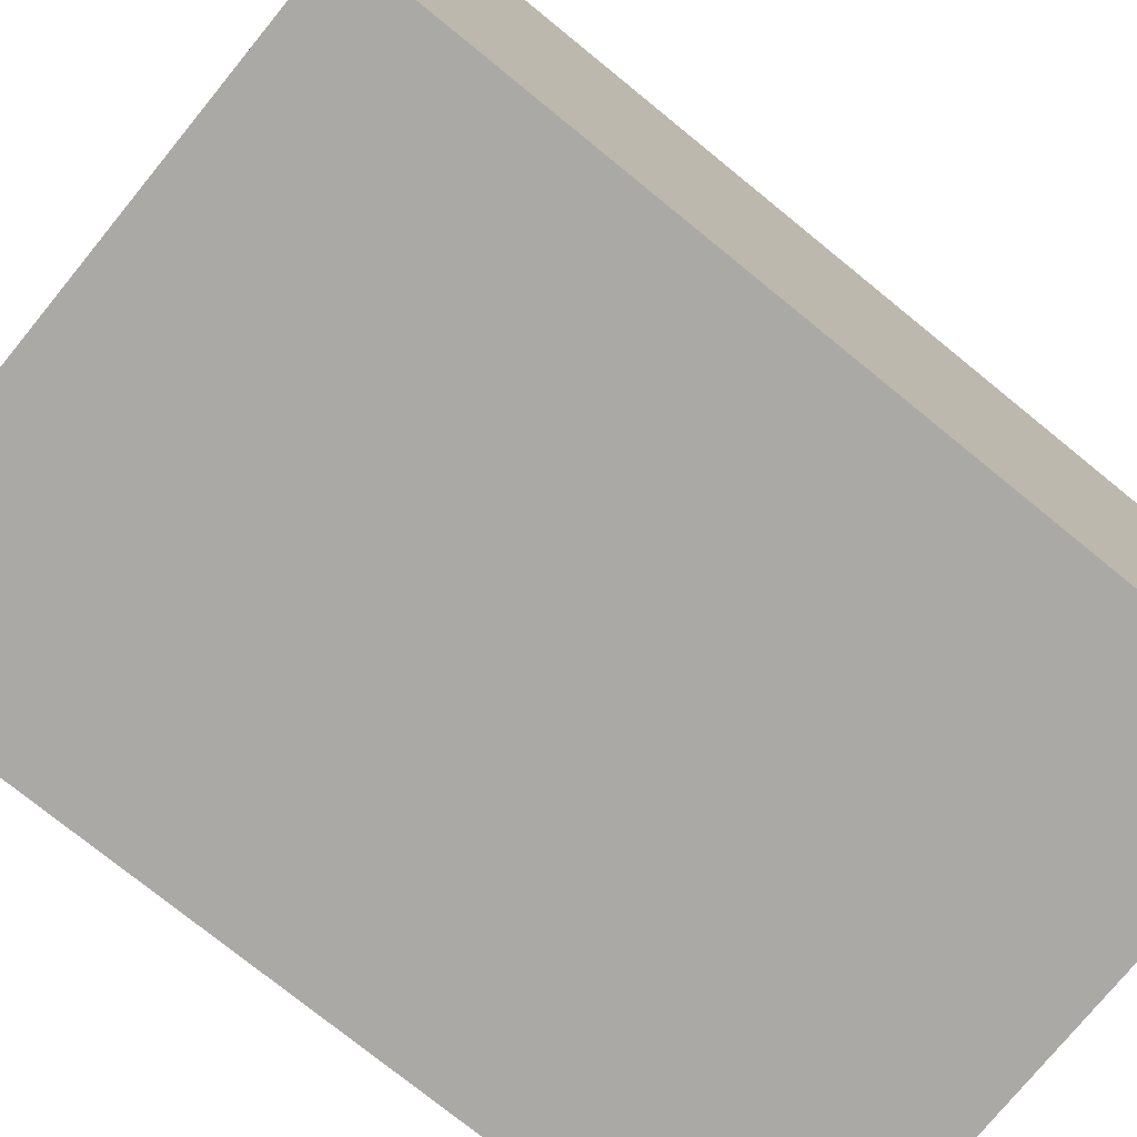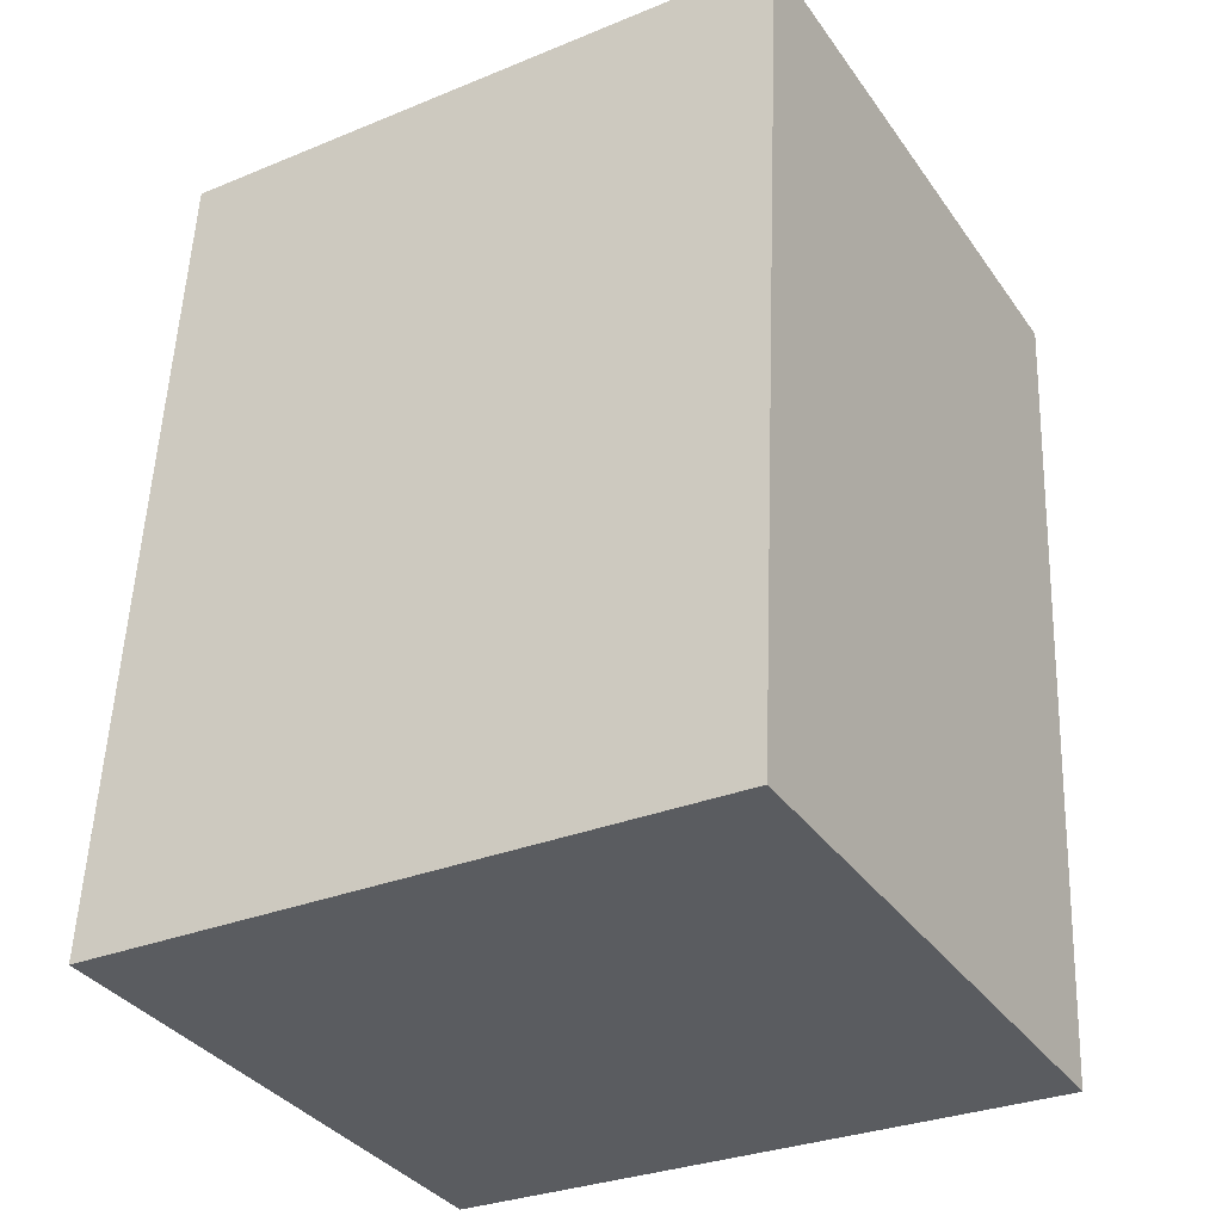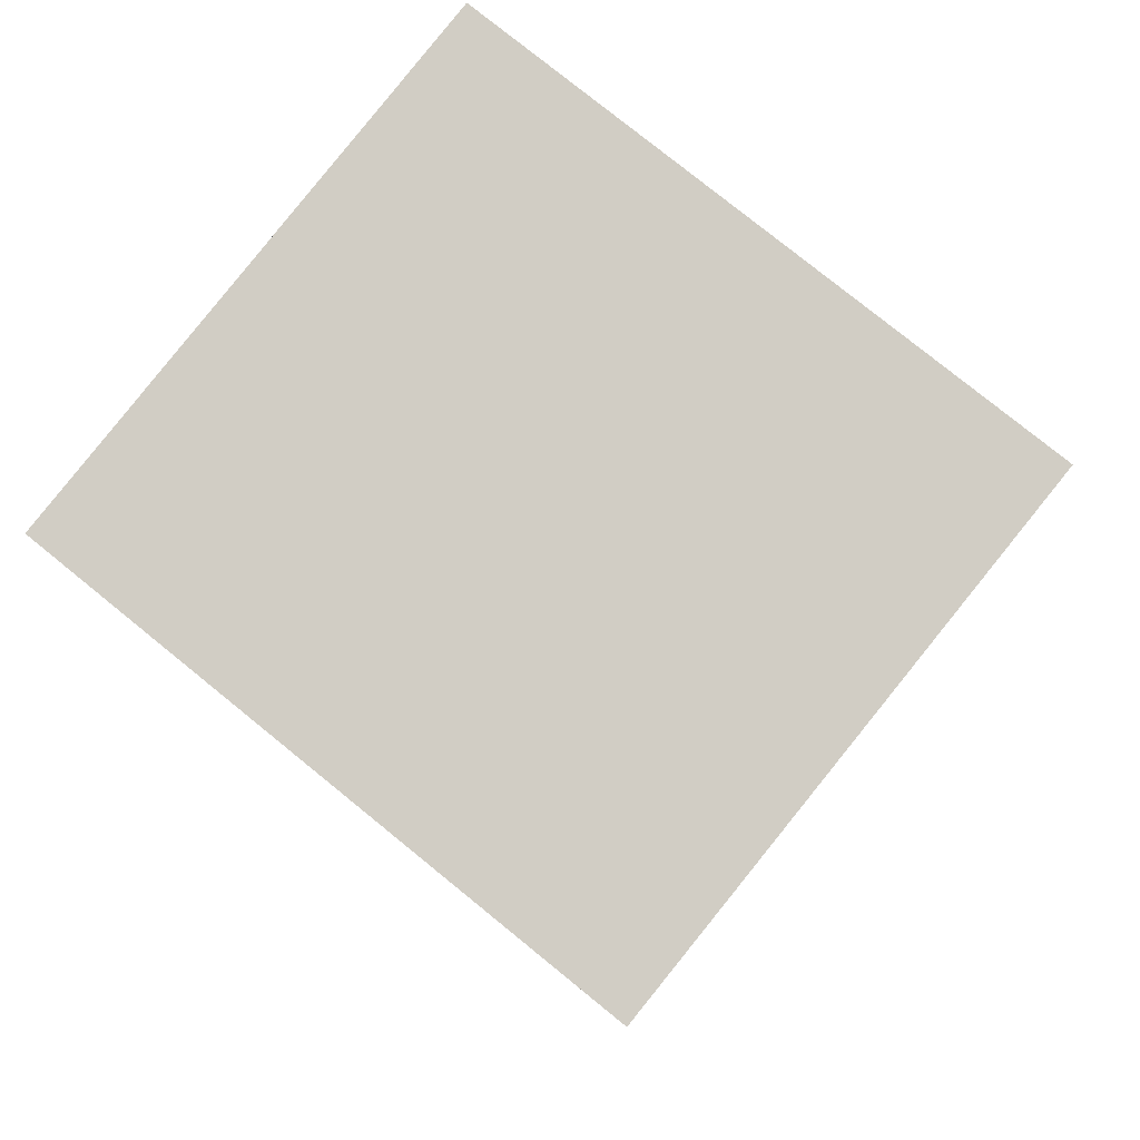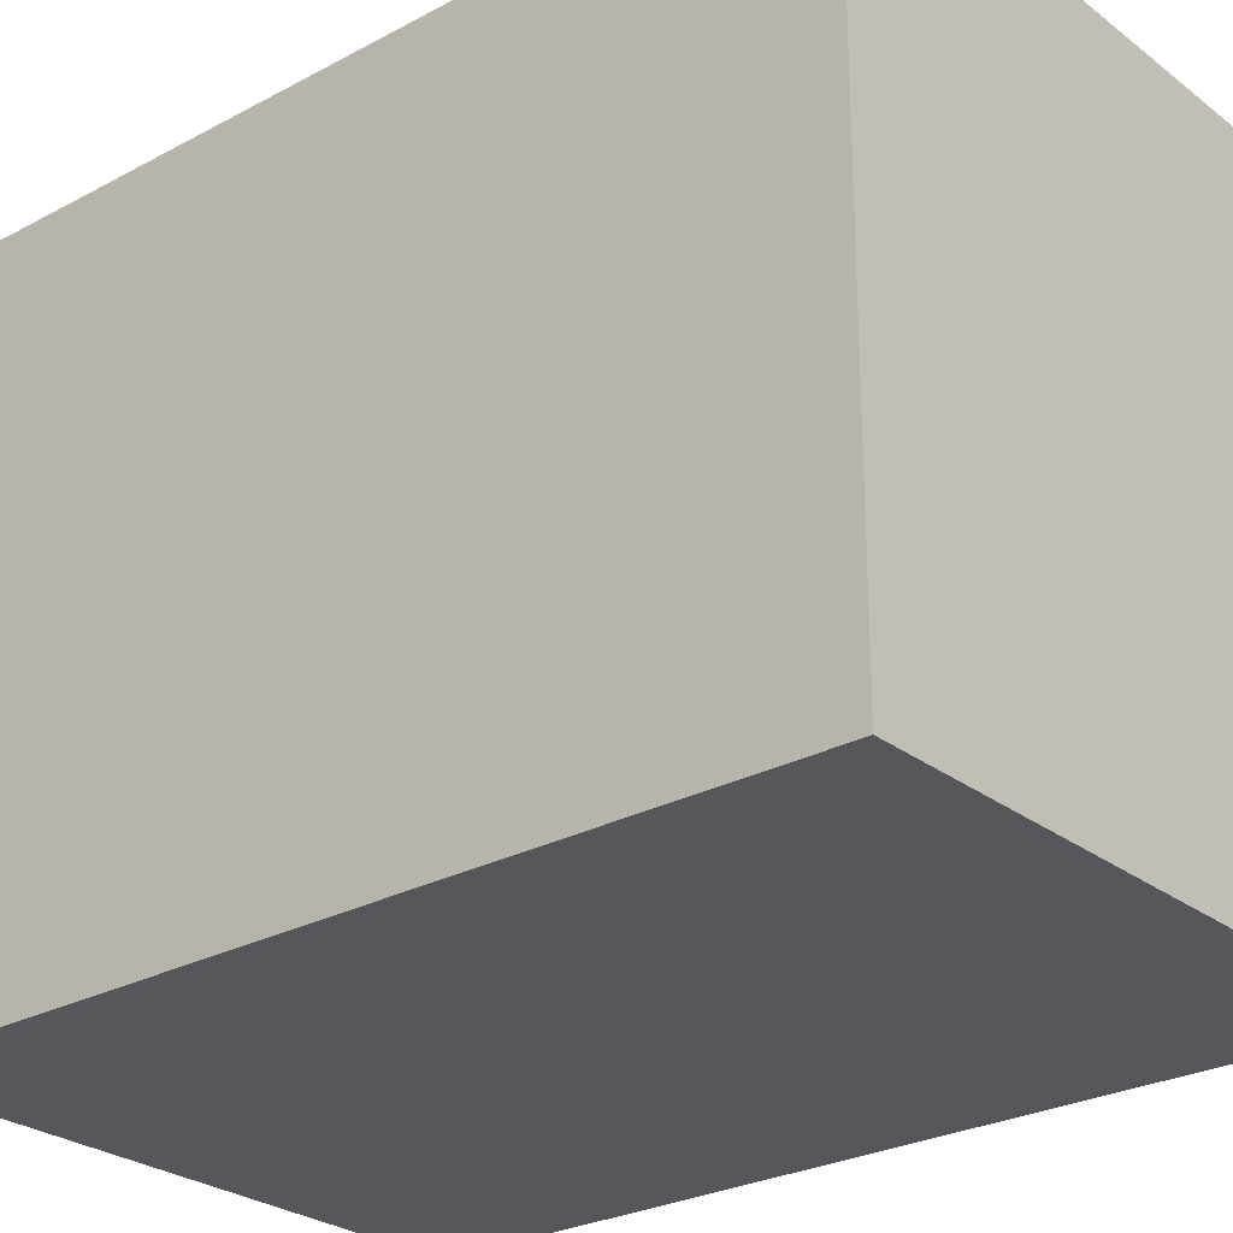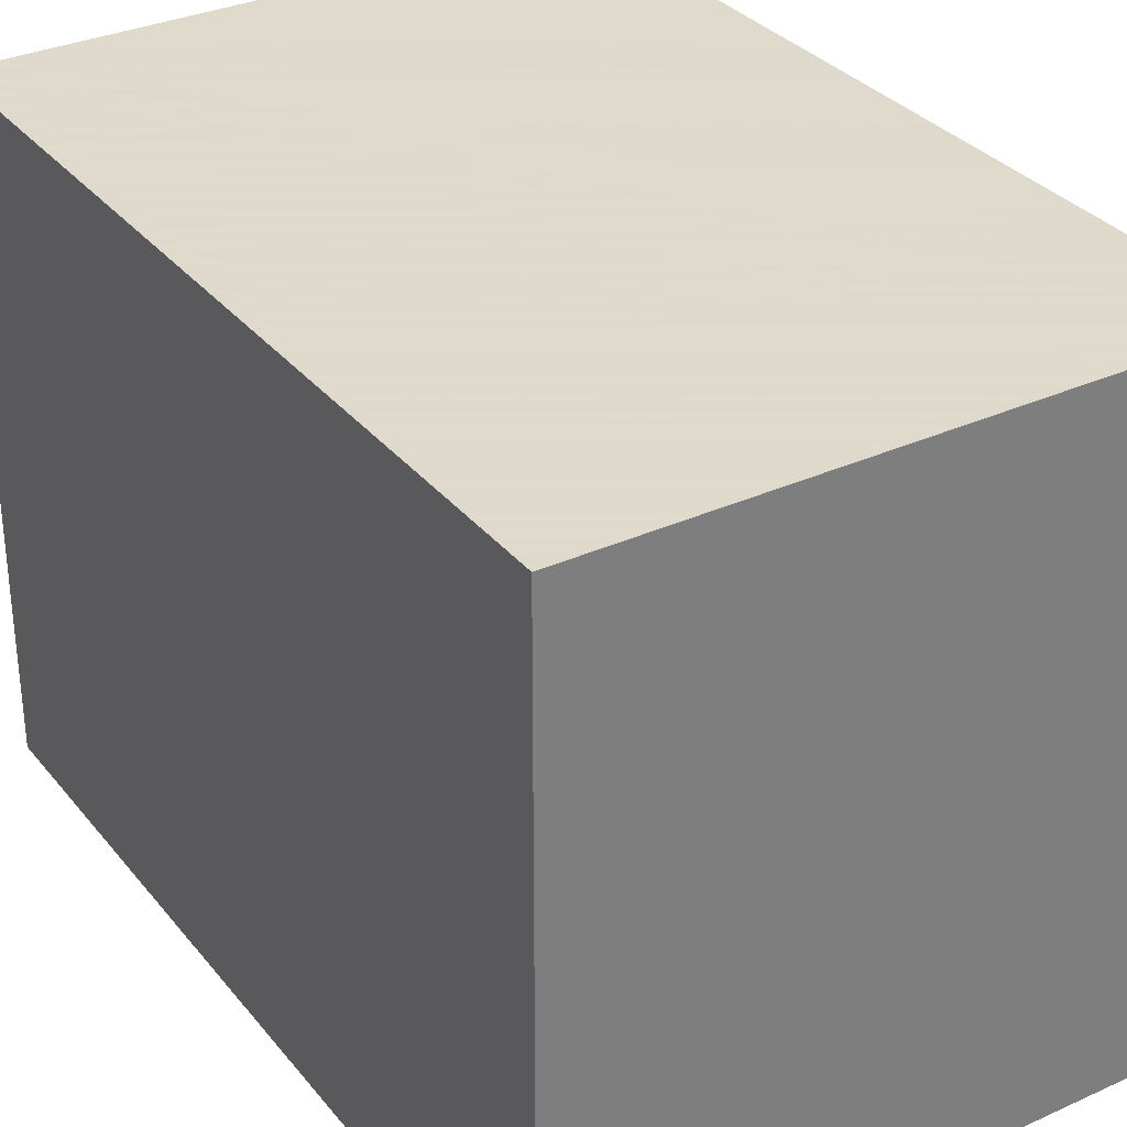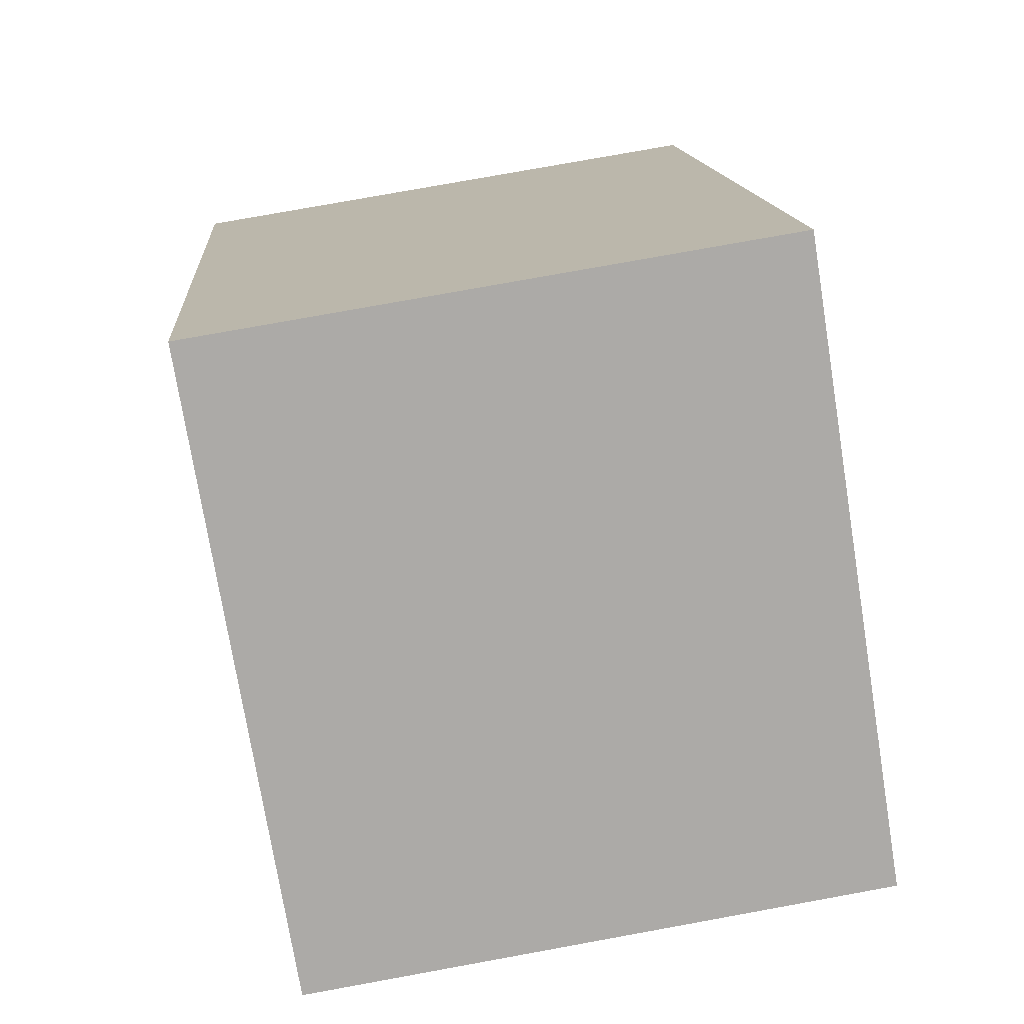
<metadata>
{"format":"obj","ext":"obj","renderer":"f3d","projection":"perspective","resolution":1024,"background":"white","views":[{"elev":-75.6,"azim":46.3,"up":"+Y"},{"elev":-30.3,"azim":120.7,"up":"+Z"},{"elev":78.6,"azim":-51.0,"up":"+Z"},{"elev":-26.7,"azim":-54.5,"up":"+Y"},{"elev":32.4,"azim":-36.9,"up":"+Y"},{"elev":-74.9,"azim":9.2,"up":"+Z"}]}
</metadata>
<code>
v -4.311 0.1015 -5.489
v -4.285 0.1015 -5.487
v -4.288 0.1015 -5.449
v -4.311 0.1015 -5.489
v -4.288 0.1015 -5.449
v -4.315 0.1015 -5.451
v -4.315 0.07244 -5.451
v -4.311 0.07244 -5.489
v -4.288 0.07244 -5.449
v -4.288 0.07244 -5.449
v -4.311 0.07244 -5.489
v -4.285 0.07244 -5.487
v -4.285 0.07244 -5.487
v -4.285 0.1015 -5.487
v -4.311 0.1015 -5.489
v -4.285 0.07244 -5.487
v -4.311 0.1015 -5.489
v -4.311 0.07244 -5.489
v -4.288 0.07244 -5.449
v -4.288 0.1015 -5.449
v -4.285 0.1015 -5.487
v -4.288 0.07244 -5.449
v -4.285 0.1015 -5.487
v -4.285 0.07244 -5.487
v -4.315 0.07244 -5.451
v -4.315 0.1015 -5.451
v -4.288 0.1015 -5.449
v -4.315 0.07244 -5.451
v -4.288 0.1015 -5.449
v -4.288 0.07244 -5.449
v -4.311 0.07244 -5.489
v -4.311 0.1015 -5.489
v -4.315 0.1015 -5.451
v -4.311 0.07244 -5.489
v -4.315 0.1015 -5.451
v -4.315 0.07244 -5.451
f 1 2 3
f 4 5 6
f 7 8 9
f 10 11 12
f 13 14 15
f 16 17 18
f 19 20 21
f 22 23 24
f 25 26 27
f 28 29 30
f 31 32 33
f 34 35 36

</code>
